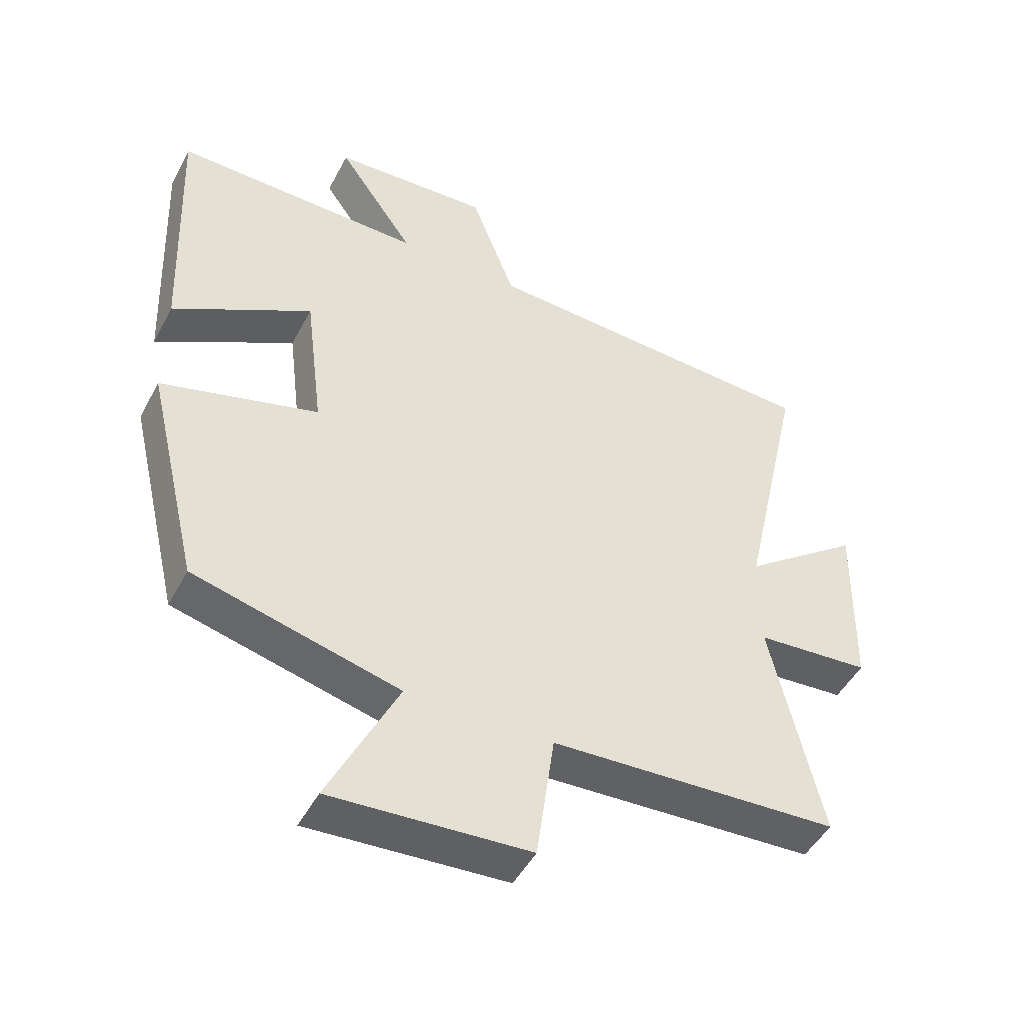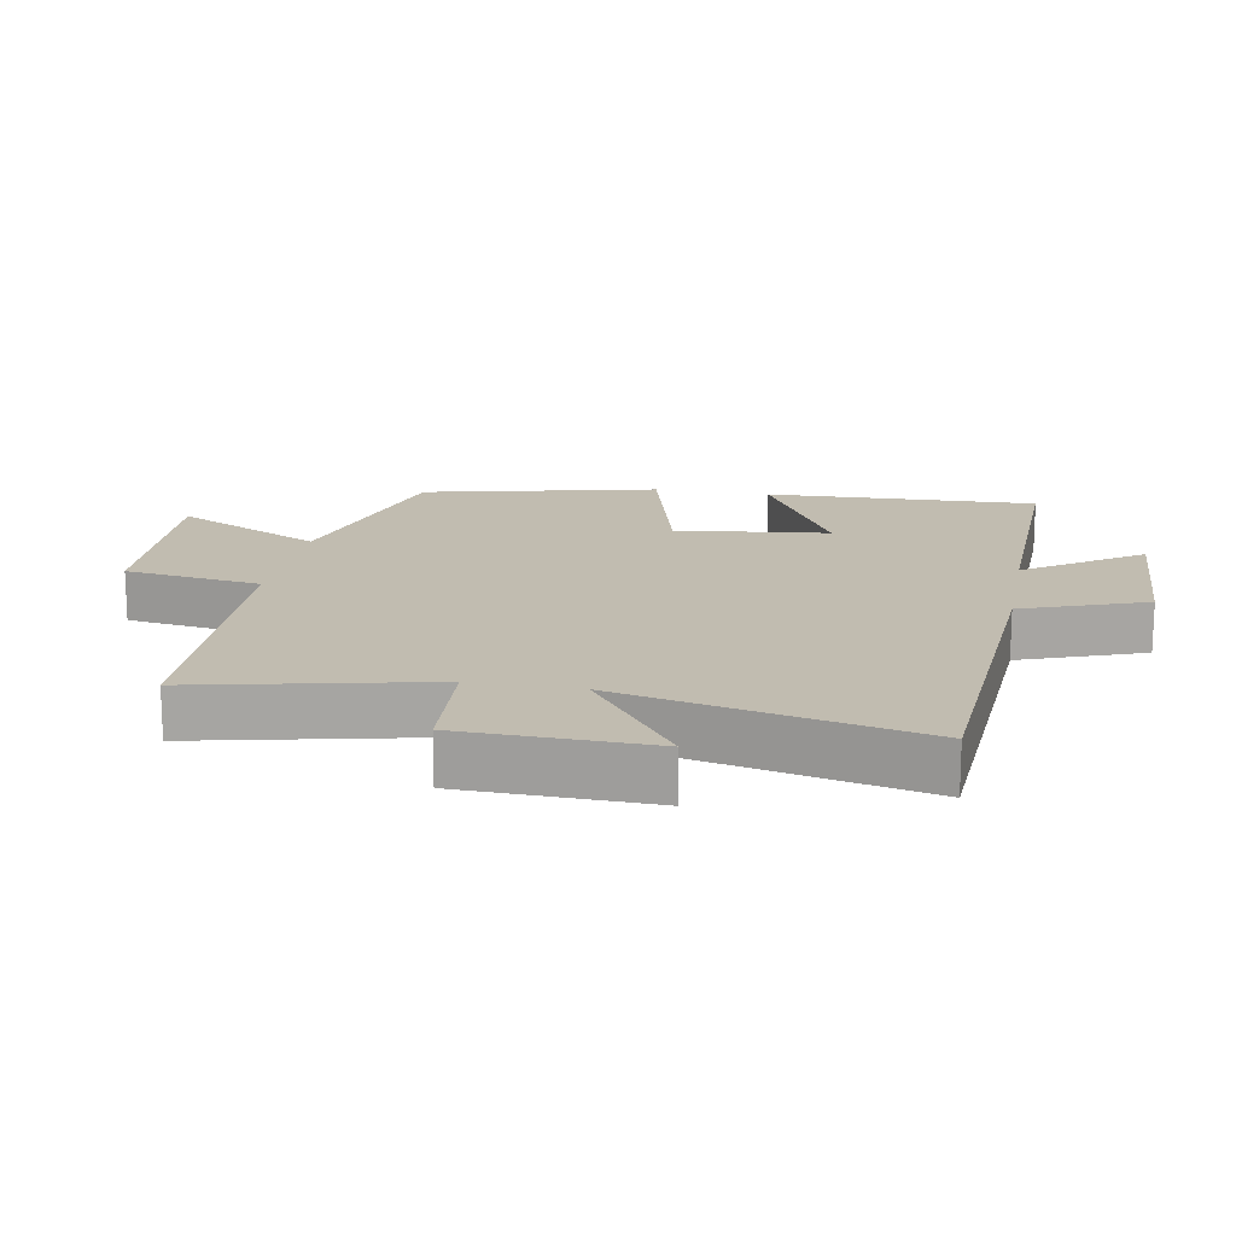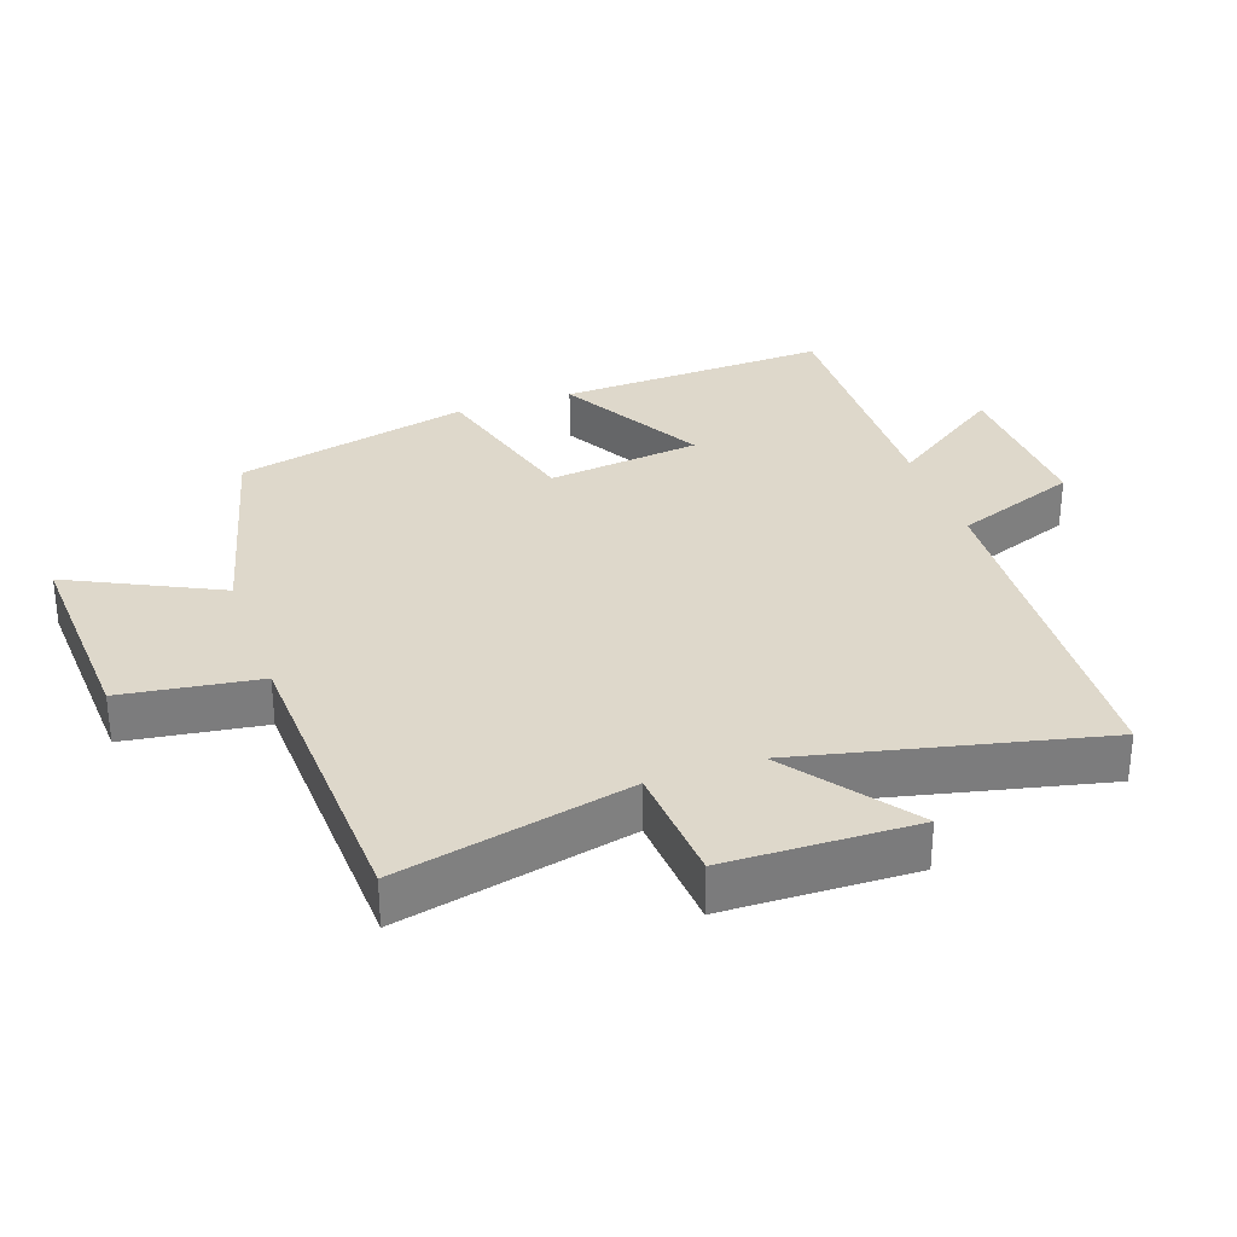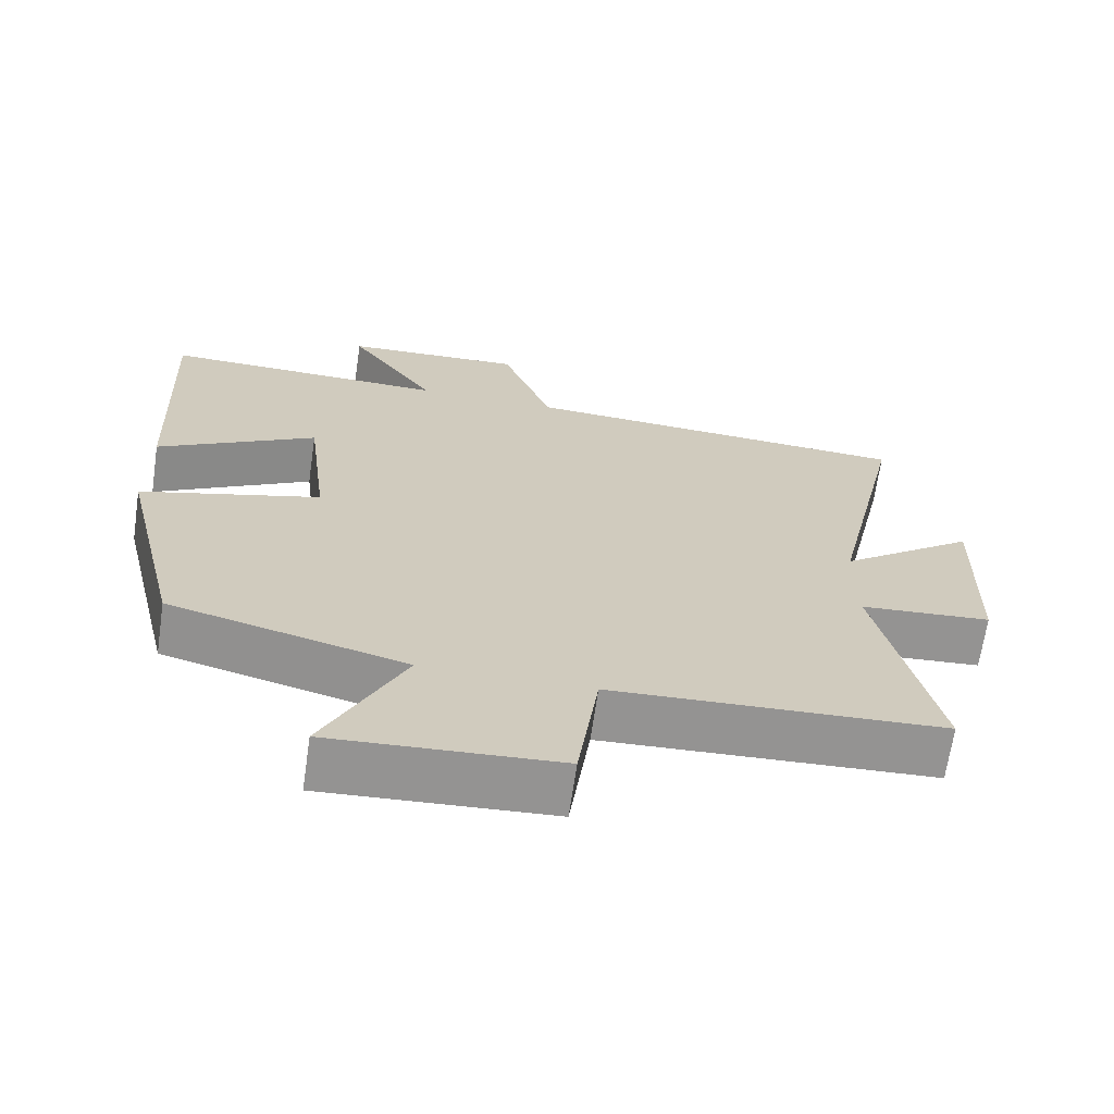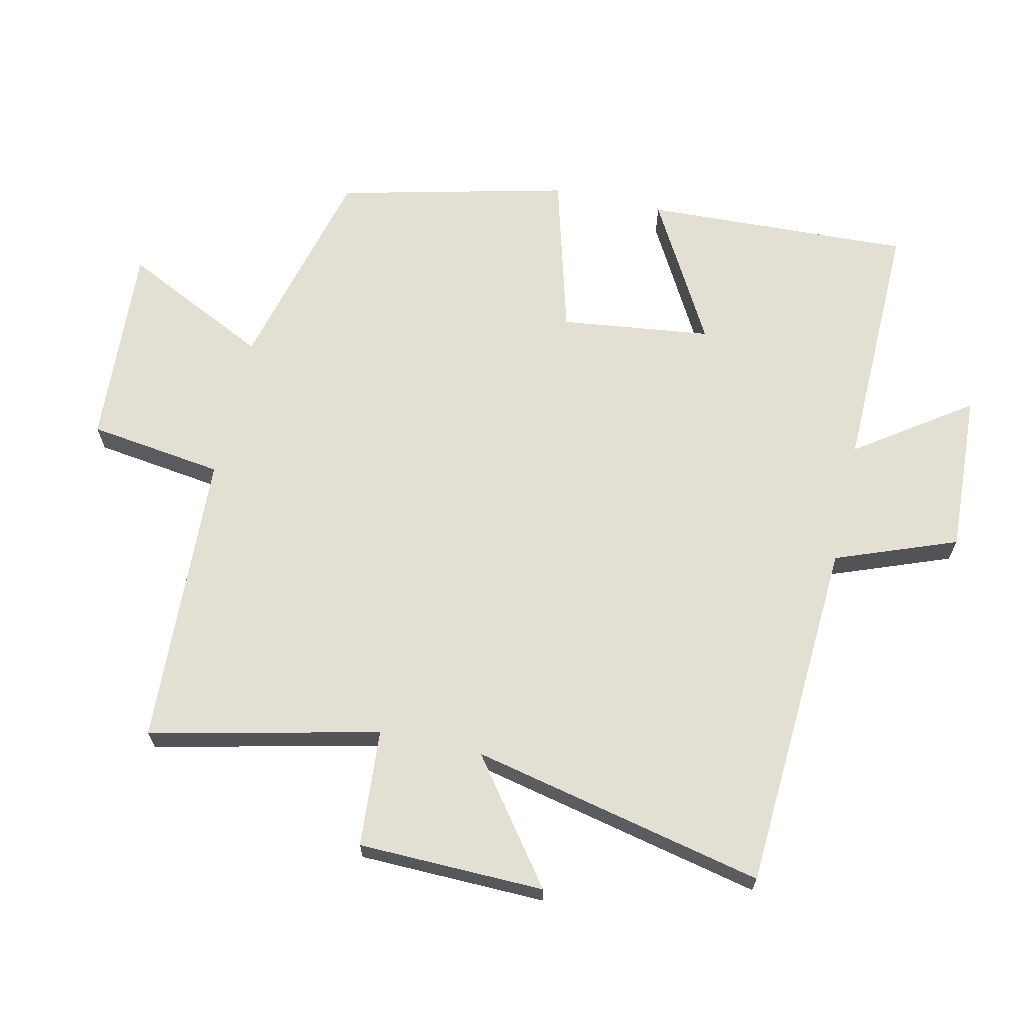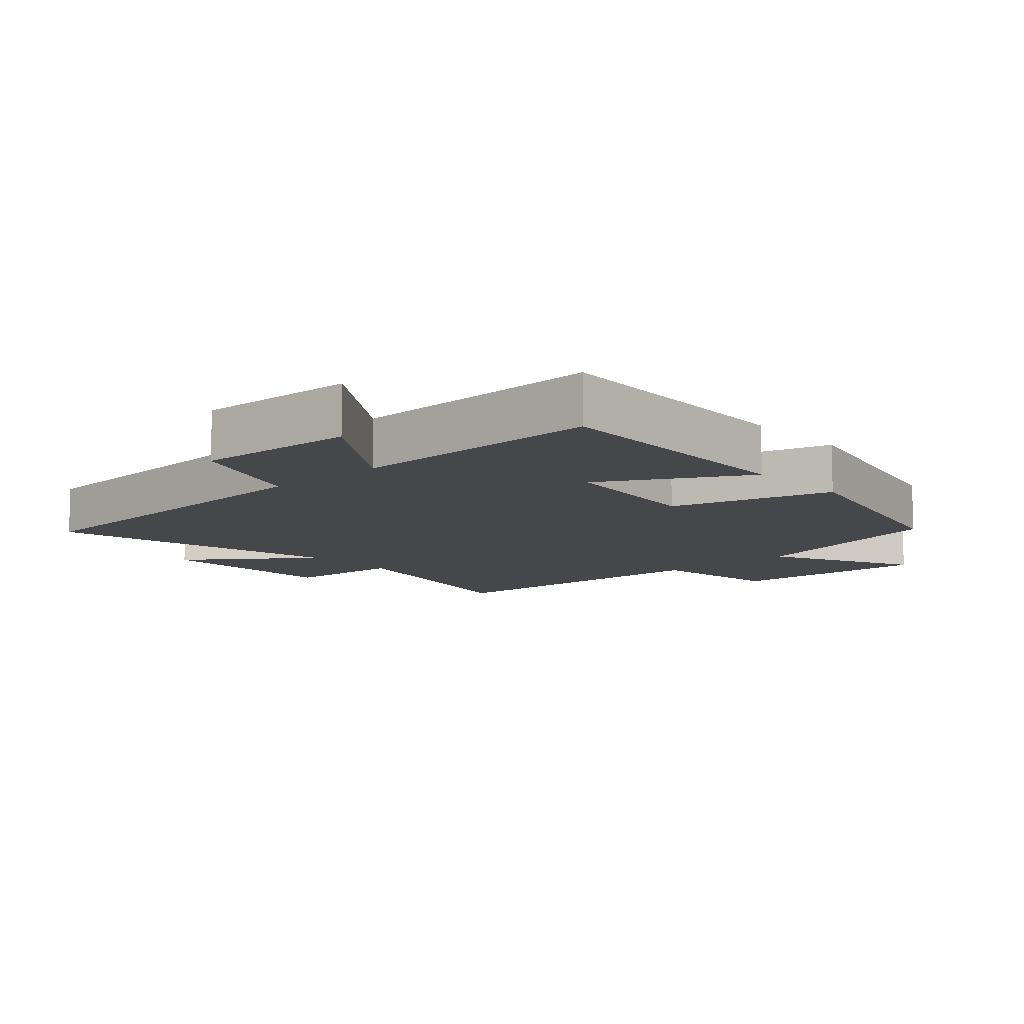
<metadata>
{"format":"obj","ext":"obj","renderer":"f3d","projection":"perspective","resolution":1024,"background":"white","views":[{"elev":-47.6,"azim":153.1,"up":"+Z"},{"elev":16.4,"azim":-79.3,"up":"+Y"},{"elev":31.6,"azim":-109.1,"up":"+Y"},{"elev":-67.0,"azim":171.7,"up":"+Z"},{"elev":66.7,"azim":-77.4,"up":"+Y"},{"elev":-10.3,"azim":42.3,"up":"+Y"}]}
</metadata>
<code>
v -0.599 0.07 0.469
v -0.064 0.07 0.5
v 0.005 0.07 0.683
v 0.249 0.07 0.671
v 0.13 0.07 0.5
v 0.517 0.07 0.508
v 0.5 0.07 0.104
v 0.284 0.07 0.225
v 0.256 0.07 -0.003
v 0.5 0.07 -0.07
v 0.417 0.07 -0.418
v 0.098 0.07 -0.5
v 0.206 0.07 -0.722
v -0.102 0.07 -0.704
v -0.13 0.07 -0.5
v -0.579 0.07 -0.479
v -0.5 0.07 -0.133
v -0.678 0.07 -0.12
v -0.684 0.07 0.162
v -0.5 0.07 0.025
v -0.599 0 0.469
v -0.064 0 0.5
v 0.005 0 0.683
v 0.249 0 0.671
v 0.13 0 0.5
v 0.517 0 0.508
v 0.5 0 0.104
v 0.284 0 0.225
v 0.256 0 -0.003
v 0.5 0 -0.07
v 0.417 0 -0.418
v 0.098 0 -0.5
v 0.206 0 -0.722
v -0.102 0 -0.704
v -0.13 0 -0.5
v -0.579 0 -0.479
v -0.5 0 -0.133
v -0.678 0 -0.12
v -0.684 0 0.162
v -0.5 0 0.025
f 17 18 19 20
f 15 16 17
f 15 17 20
f 12 13 14 15
f 9 10 11 12
f 8 9 12 15
f 5 6 7 8
f 5 8 15 20
f 2 3 4 5
f 1 2 5 20
f 40 39 38 37
f 37 36 35
f 40 37 35
f 35 34 33 32
f 32 31 30 29
f 35 32 29 28
f 28 27 26 25
f 40 35 28 25
f 25 24 23 22
f 40 25 22 21
f 1 21 22 2
f 2 22 23 3
f 3 23 24 4
f 4 24 25 5
f 5 25 26 6
f 6 26 27 7
f 7 27 28 8
f 8 28 29 9
f 9 29 30 10
f 10 30 31 11
f 11 31 32 12
f 12 32 33 13
f 13 33 34 14
f 14 34 35 15
f 15 35 36 16
f 16 36 37 17
f 17 37 38 18
f 18 38 39 19
f 19 39 40 20
f 20 40 21 1

</code>
